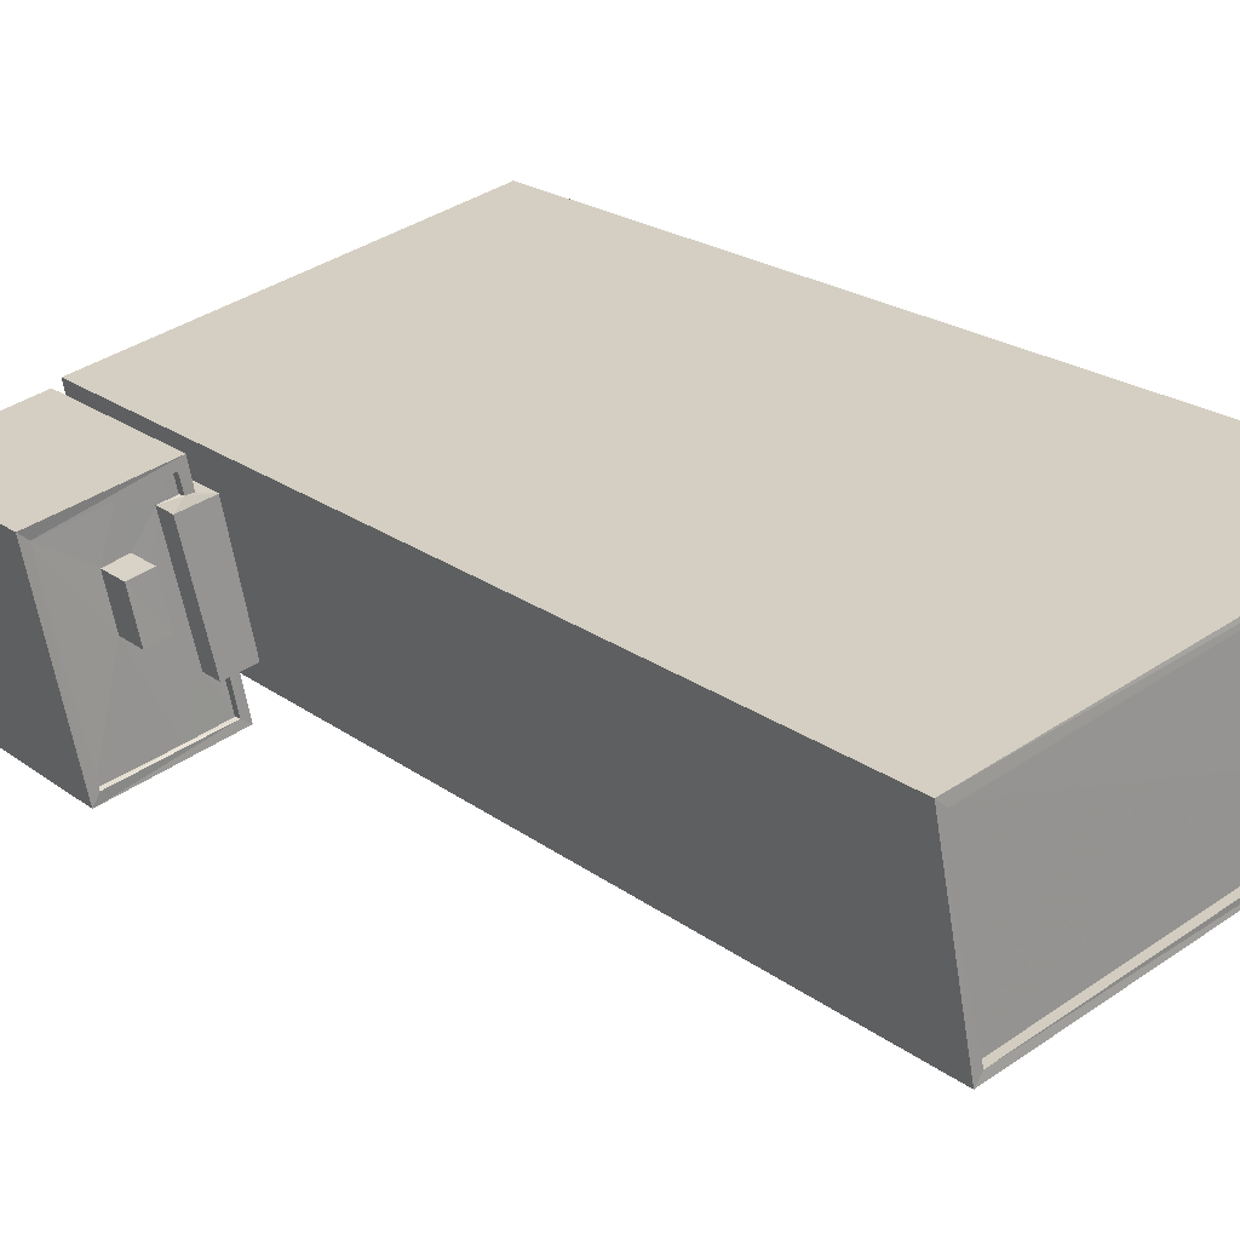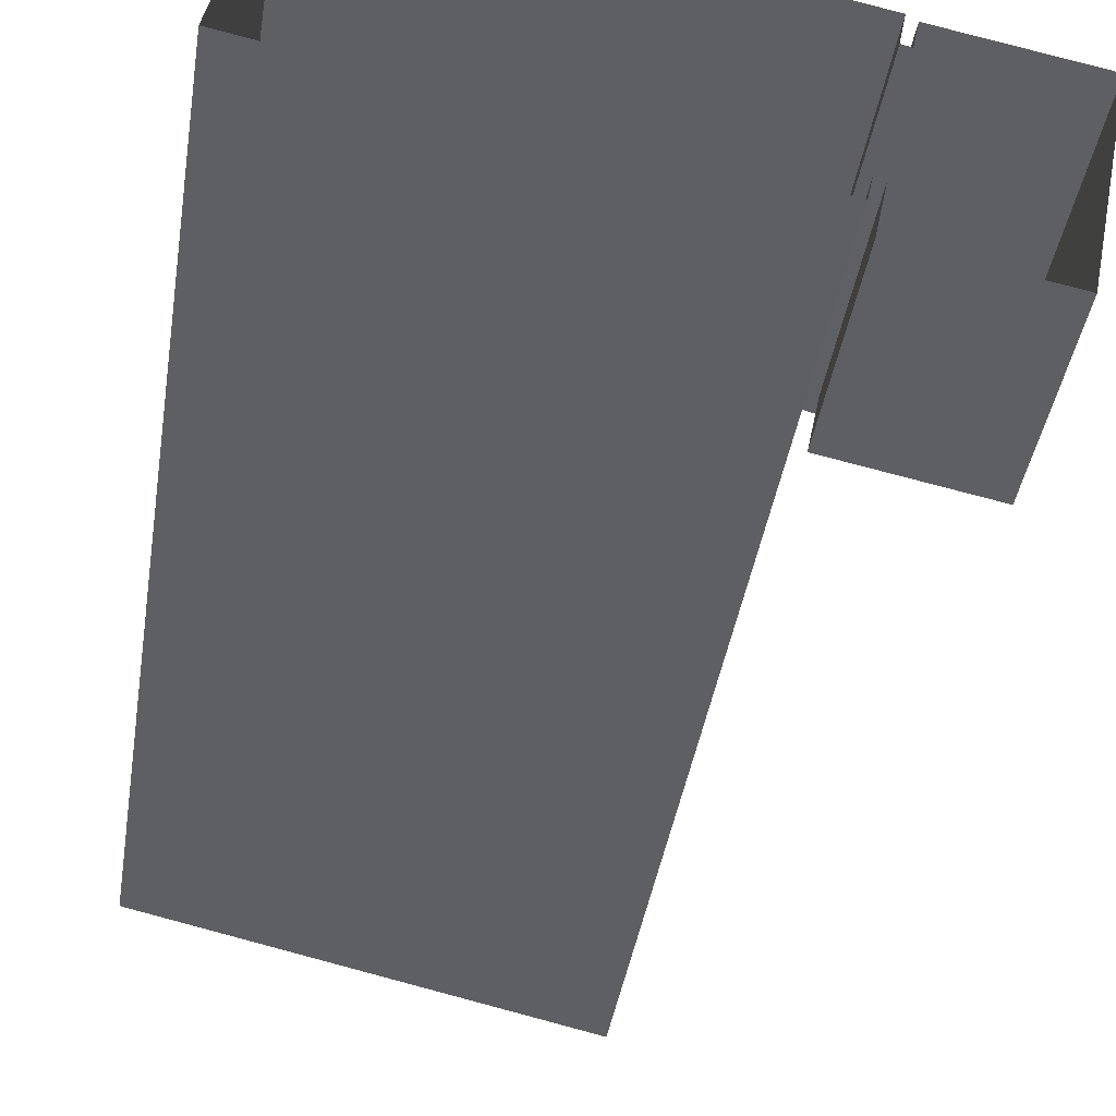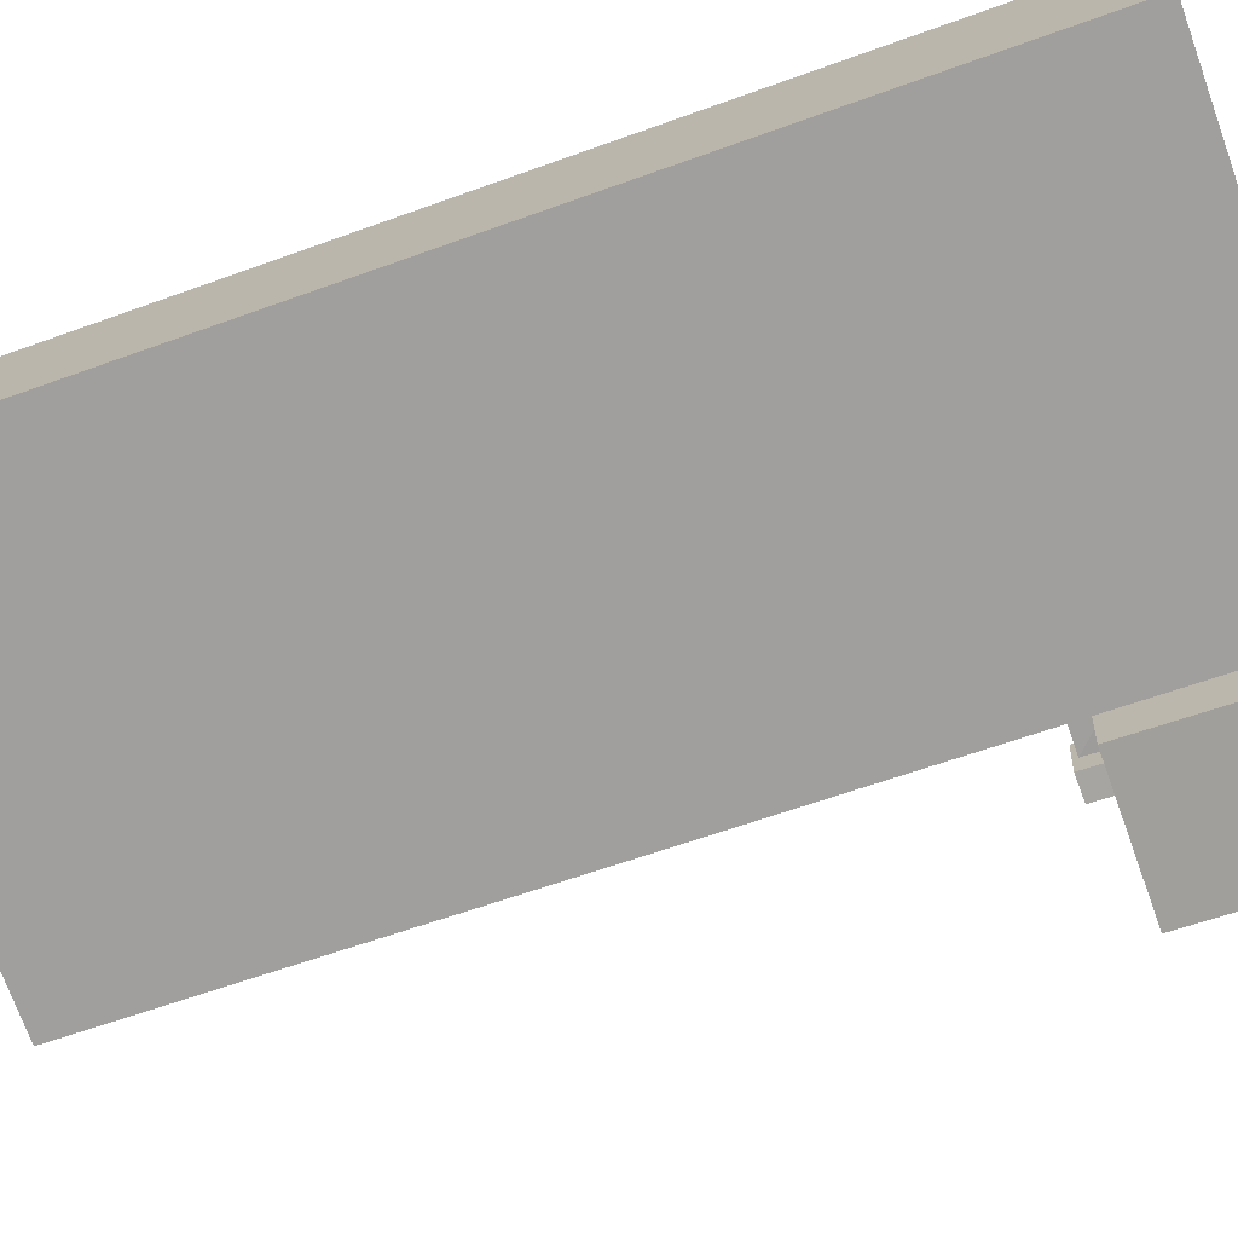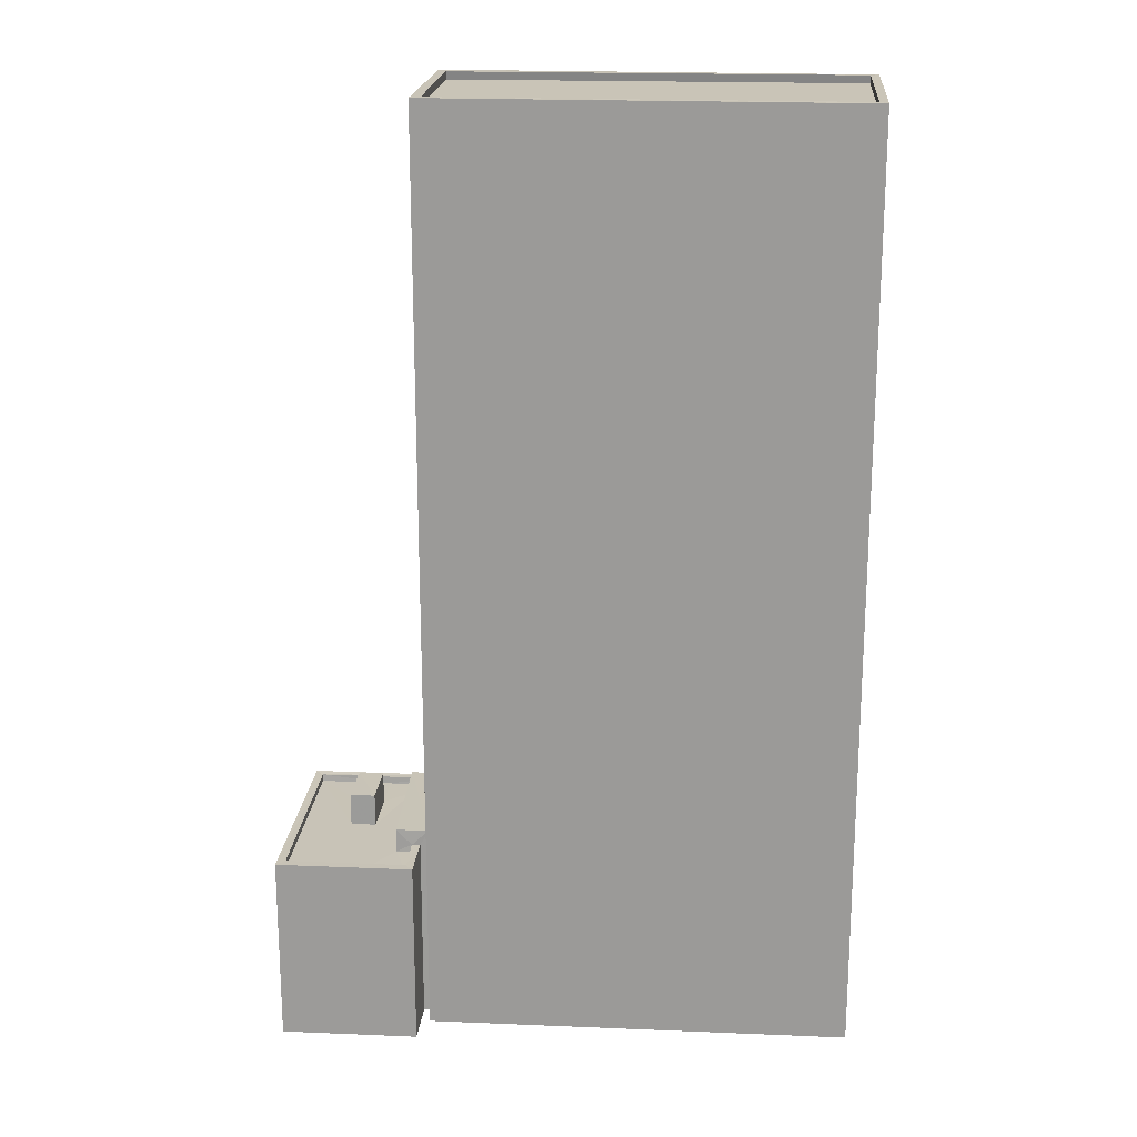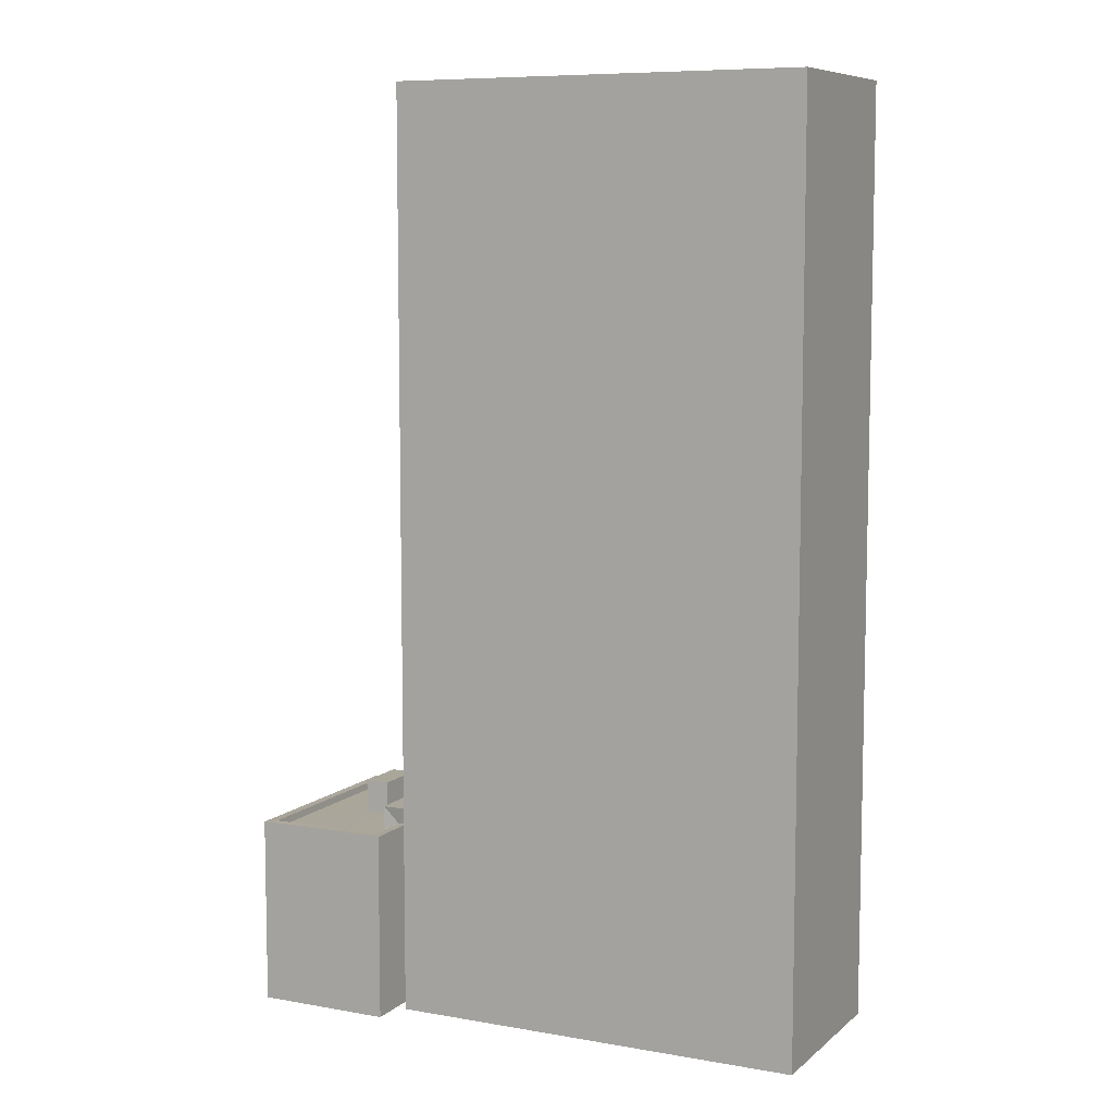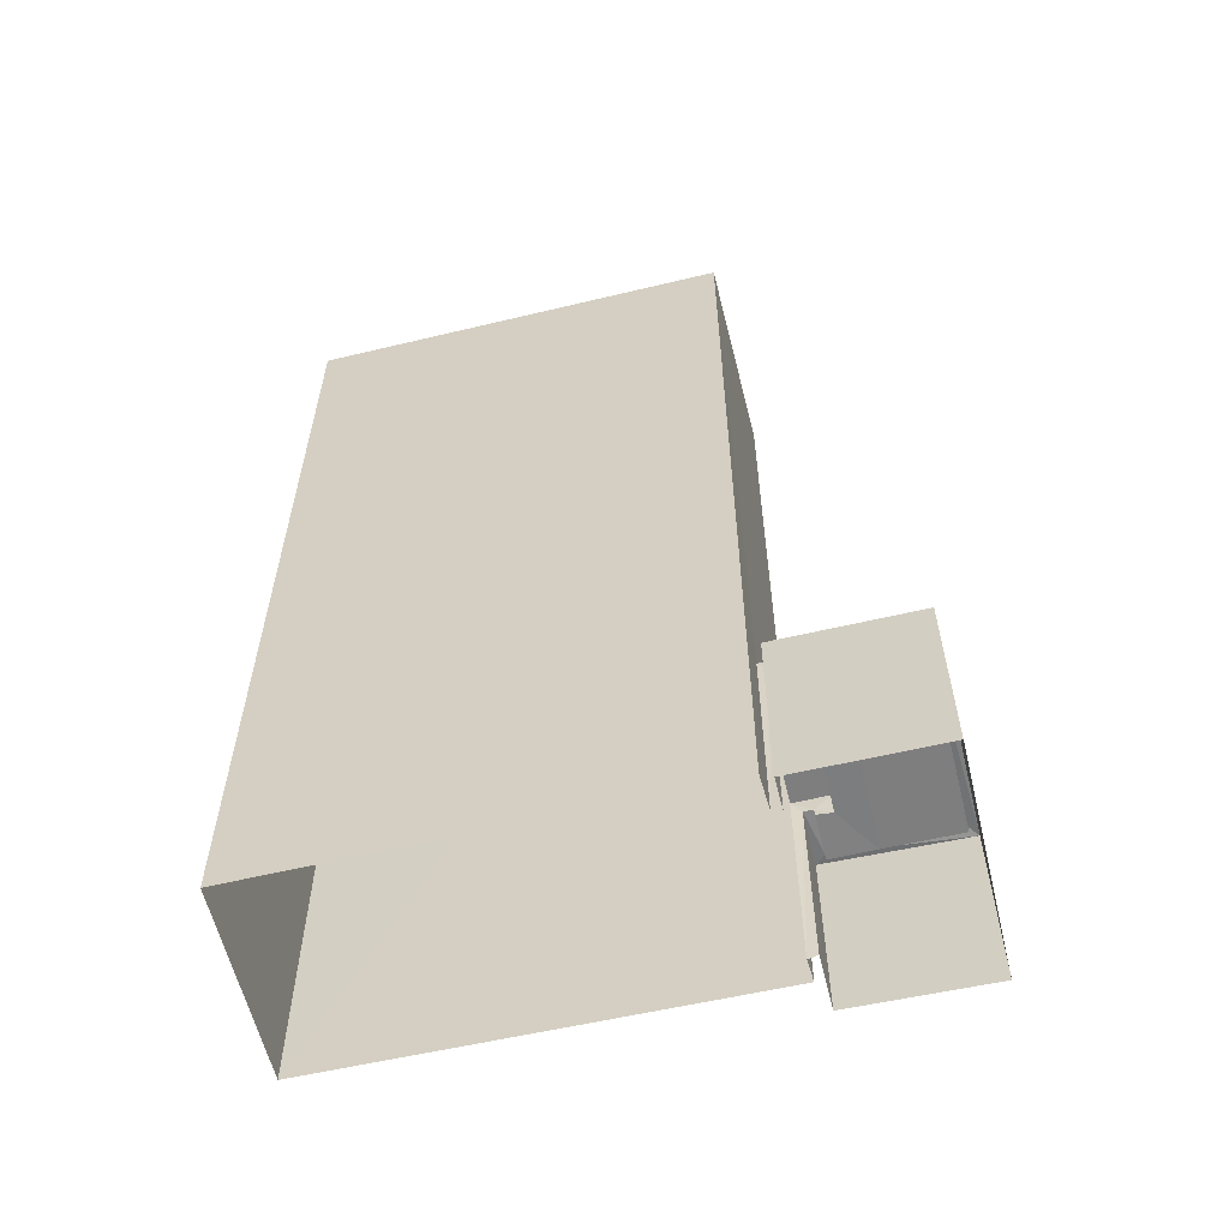
<metadata>
{"format":"obj","ext":"obj","renderer":"f3d","projection":"perspective","resolution":1024,"background":"white","views":[{"elev":21.7,"azim":-38.1,"up":"+Y"},{"elev":-42.1,"azim":170.9,"up":"+Y"},{"elev":-61.1,"azim":110.4,"up":"+Y"},{"elev":19.8,"azim":16.3,"up":"+Z"},{"elev":8.0,"azim":37.9,"up":"+Z"},{"elev":-59.6,"azim":-154.7,"up":"+Z"}]}
</metadata>
<code>
v 1.232e+05 7.857e+05 16.76
v 1.232e+05 7.857e+05 16.76
v 1.232e+05 7.857e+05 16.76
v 1.232e+05 7.857e+05 16.76
v 1.232e+05 7.857e+05 16.76
v 1.232e+05 7.857e+05 16.76
v 1.232e+05 7.857e+05 16.76
v 1.232e+05 7.857e+05 16.76
v 1.232e+05 7.857e+05 16.76
v 1.232e+05 7.857e+05 16.76
v 1.232e+05 7.857e+05 16.76
v 1.232e+05 7.857e+05 16.76
v 1.232e+05 7.857e+05 23.98
v 1.232e+05 7.857e+05 23.98
v 1.232e+05 7.857e+05 23.98
v 1.232e+05 7.857e+05 23.98
v 1.232e+05 7.857e+05 22.86
v 1.232e+05 7.857e+05 22.86
v 1.232e+05 7.857e+05 22.86
v 1.232e+05 7.857e+05 22.86
v 1.232e+05 7.857e+05 22.86
v 1.232e+05 7.857e+05 22.86
v 1.232e+05 7.857e+05 22.86
v 1.232e+05 7.857e+05 22.86
v 1.232e+05 7.857e+05 22.86
v 1.232e+05 7.857e+05 22.86
v 1.232e+05 7.857e+05 22.86
v 1.232e+05 7.857e+05 22.86
v 1.232e+05 7.857e+05 22.86
v 1.232e+05 7.857e+05 22.86
v 1.232e+05 7.857e+05 23.11
v 1.232e+05 7.857e+05 23.11
v 1.232e+05 7.857e+05 23.11
v 1.232e+05 7.857e+05 23.11
v 1.232e+05 7.857e+05 23.11
v 1.232e+05 7.857e+05 23.11
v 1.232e+05 7.857e+05 23.11
v 1.232e+05 7.857e+05 23.11
v 1.232e+05 7.857e+05 23.11
v 1.232e+05 7.857e+05 23.11
v 1.232e+05 7.857e+05 23.11
v 1.232e+05 7.857e+05 23.11
v 1.232e+05 7.857e+05 23.67
v 1.232e+05 7.857e+05 23.67
v 1.232e+05 7.857e+05 23.67
v 1.232e+05 7.857e+05 23.67
v 1.232e+05 7.857e+05 48.31
v 1.232e+05 7.857e+05 48.31
v 1.232e+05 7.857e+05 48.3
v 1.232e+05 7.857e+05 48.3
v 1.232e+05 7.857e+05 48.06
v 1.232e+05 7.857e+05 48.06
v 1.232e+05 7.857e+05 48.05
v 1.232e+05 7.857e+05 48.06
v 1.232e+05 7.857e+05 48.31
v 1.232e+05 7.857e+05 48.31
v 1.232e+05 7.857e+05 48.31
v 1.232e+05 7.857e+05 48.31
f 1 2 3
f 4 5 6
f 7 8 6
f 2 9 3
f 10 8 7
f 3 11 5
f 9 12 11
f 11 7 5
f 6 5 7
f 3 9 11
f 13 14 15
f 16 13 15
f 17 18 19
f 18 17 20
f 21 22 23
f 22 24 23
f 23 25 17
f 25 20 17
f 23 26 25
f 24 26 23
f 27 20 25
f 20 27 28
f 26 24 29
f 30 28 27
f 24 30 29
f 30 27 29
f 31 32 33
f 31 34 35
f 33 32 36
f 37 38 39
f 35 34 40
f 38 41 39
f 37 39 40
f 42 35 40
f 32 31 35
f 39 42 40
f 43 44 45
f 46 43 45
f 47 48 49
f 50 47 49
f 51 52 53
f 54 51 53
f 49 55 56
f 57 48 47
f 57 56 55
f 49 56 50
f 58 57 47
f 56 57 58
f 25 15 14
f 27 25 14
f 13 27 14
f 13 29 27
f 26 29 13
f 16 26 13
f 25 26 16
f 15 25 16
f 38 37 1
f 3 38 1
f 11 12 31
f 33 11 31
f 40 2 1
f 37 40 1
f 34 9 2
f 40 34 2
f 34 31 12
f 9 34 12
f 30 24 35
f 24 22 32
f 35 24 32
f 21 32 22
f 21 36 32
f 41 18 39
f 41 19 18
f 28 42 20
f 20 39 18
f 20 42 39
f 35 28 30
f 35 42 28
f 41 46 17
f 46 41 43
f 43 38 5
f 19 41 17
f 5 38 3
f 41 38 43
f 21 23 36
f 11 33 7
f 23 45 36
f 7 33 44
f 36 45 44
f 33 36 44
f 17 45 23
f 17 46 45
f 5 4 43
f 4 48 43
f 7 44 10
f 44 48 57
f 43 48 44
f 10 44 57
f 48 4 6
f 49 48 6
f 57 8 10
f 57 55 8
f 55 6 8
f 55 49 6
f 56 54 53
f 50 56 53
f 50 53 52
f 47 50 52
f 58 52 51
f 58 47 52
f 58 51 54
f 56 58 54

</code>
